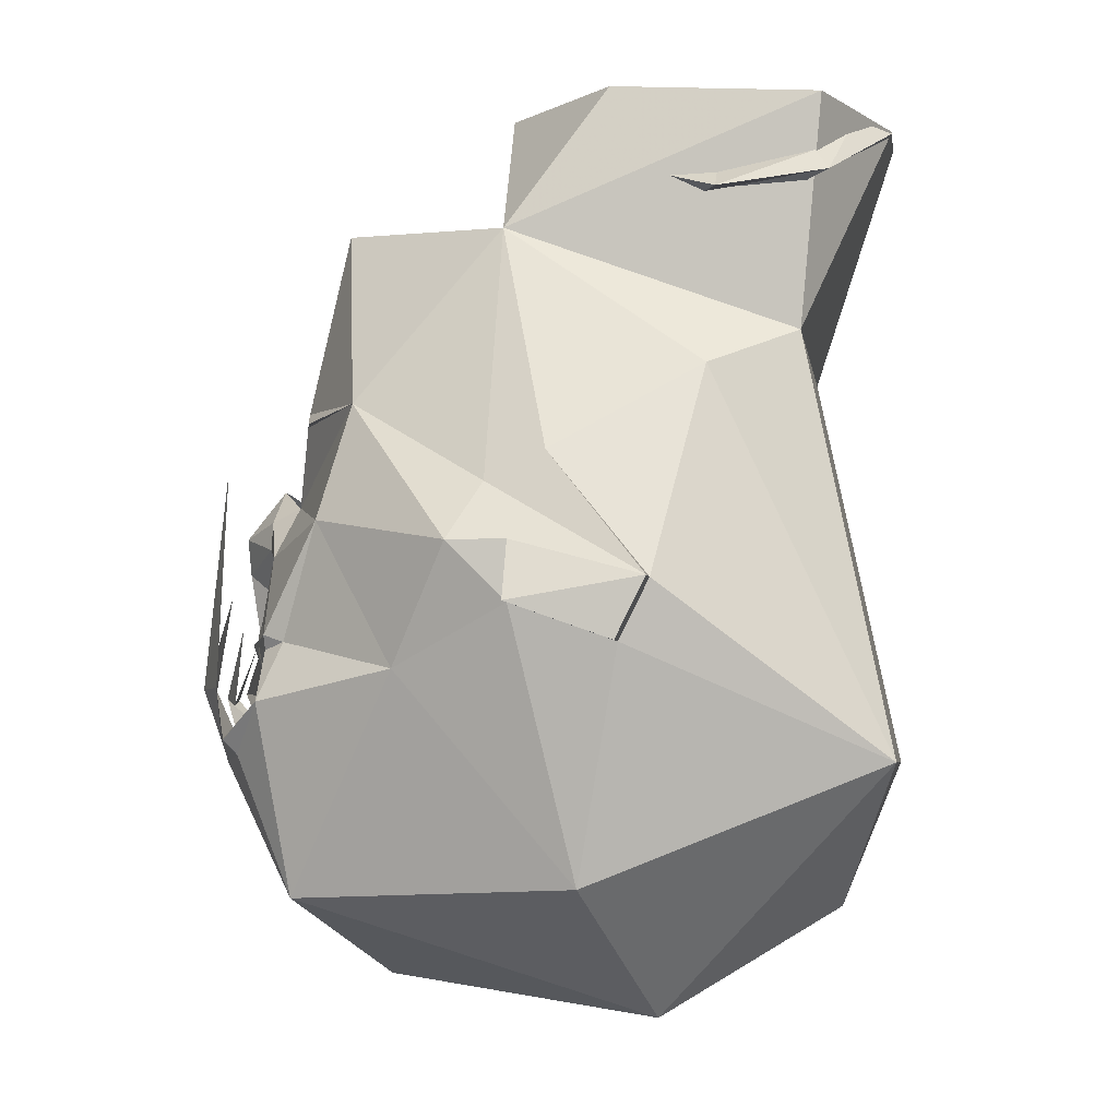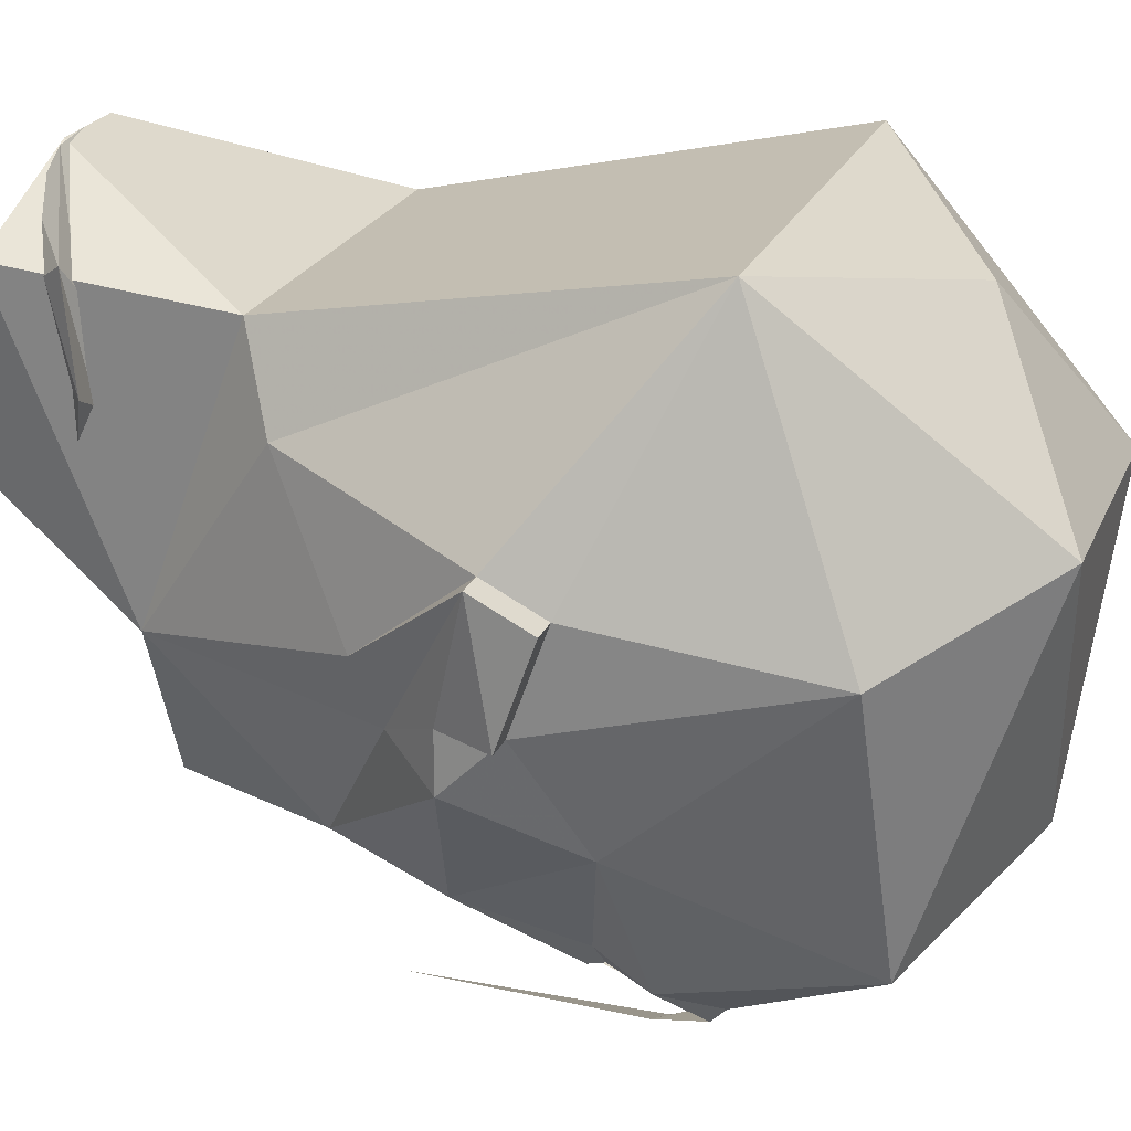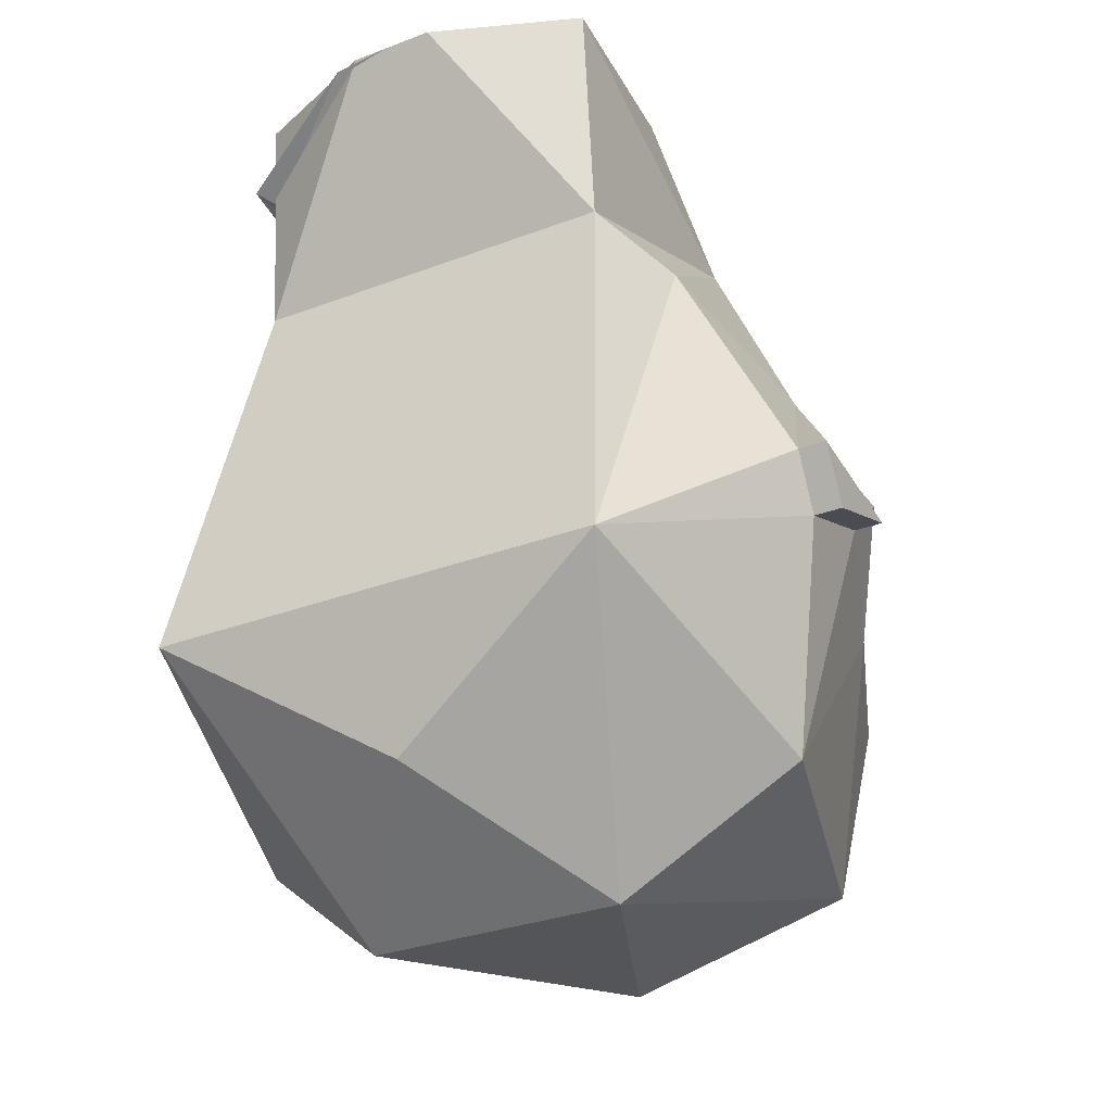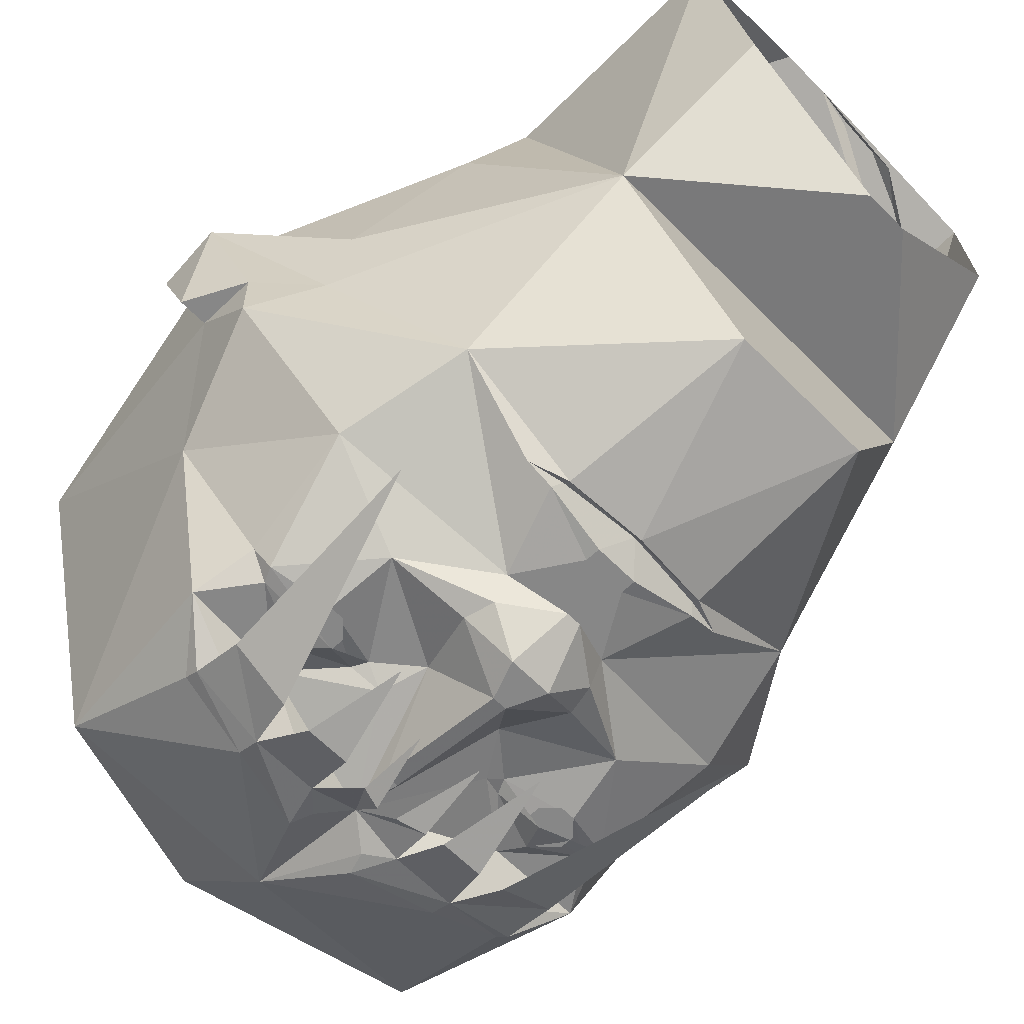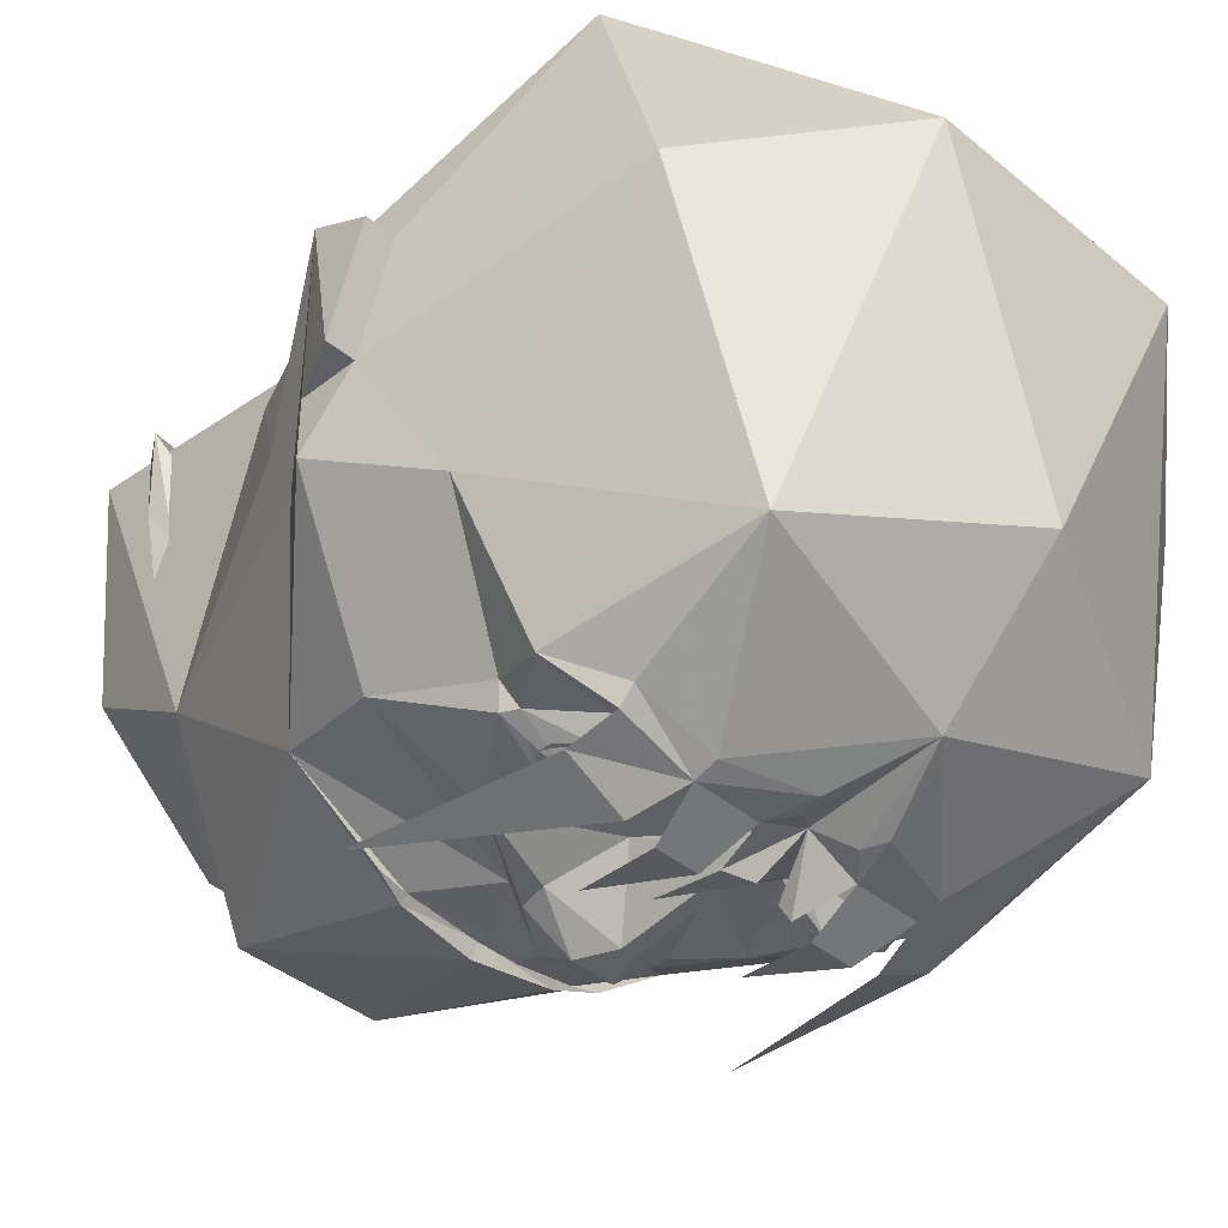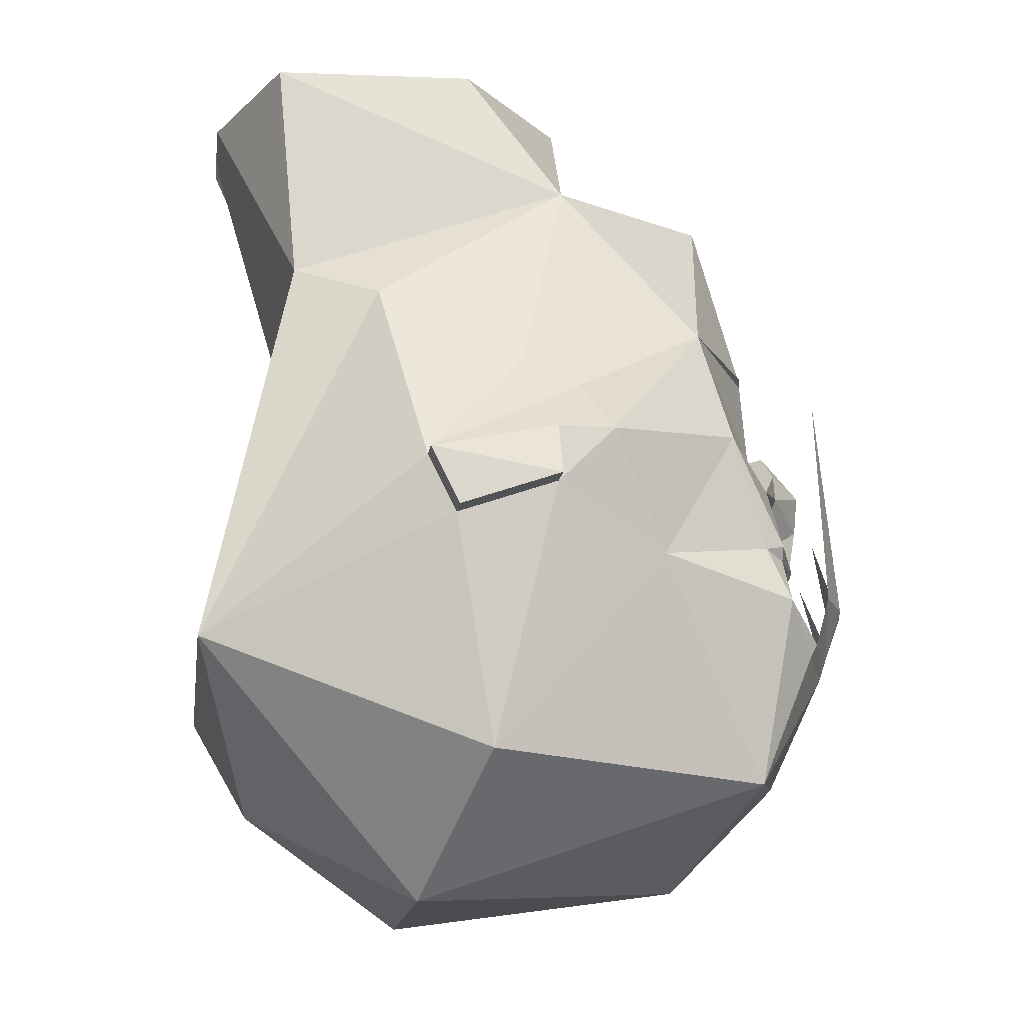
<metadata>
{"format":"obj","ext":"obj","renderer":"f3d","projection":"perspective","resolution":1024,"background":"white","views":[{"elev":-4.5,"azim":-81.8,"up":"+Y"},{"elev":22.9,"azim":-71.3,"up":"+Z"},{"elev":-30.1,"azim":29.1,"up":"+Y"},{"elev":-62.3,"azim":134.2,"up":"+Z"},{"elev":-39.9,"azim":-45.7,"up":"+Z"},{"elev":-16.5,"azim":82.0,"up":"+Y"}]}
</metadata>
<code>
v 0.02344 -0.1641 -0.4141
v 0.03125 -0.2266 -0.4375
v 0.007812 -0.2344 -0.4375
v 0 -0.2734 -0.3906
v 0.05469 -0.2734 -0.4141
v 0.03125 -0.2969 -0.4062
v 0 -0.4062 -0.375
v -0.03125 -0.2969 -0.4062
v -0.05469 -0.2734 -0.4141
v -0.04688 -0.2266 -0.4297
v -0.01562 -0.2344 -0.4297
v -0.03906 -0.1484 -0.4141
v 0.2188 0.007812 -0.3828
v 0.2031 -0.2188 -0.3984
v 0.1406 -0.2188 -0.4297
v 0.125 -0.2734 -0.4141
v 0.2031 -0.2734 -0.3828
v 0.125 -0.2969 -0.4062
v 0.03906 -0.3203 -0.4062
v 0.1094 -0.2188 -0.4375
v 0.0625 -0.2188 -0.4375
v 0.08594 -0.125 -0.4141
v -0.125 -0.2734 -0.4141
v -0.1094 -0.2188 -0.4375
v -0.0625 -0.2188 -0.4375
v -0.08594 -0.1172 -0.4141
v -0.2031 -0.2734 -0.3906
v -0.2031 -0.2188 -0.3984
v -0.1406 -0.2188 -0.4297
v -0.2188 0.007812 -0.3828
v 0.25 -0.2344 -0.3438
v 0.2344 -0.1719 -0.3203
v 0.3125 -0.2031 -0.1875
v 0.2188 -0.4375 -0.3125
v 0.2031 -0.2891 -0.375
v 0.1406 -0.2422 -0.3438
v 0.2109 -0.1797 -0.3438
v 0.2188 -0.1641 -0.3438
v 0.25 -0.04688 -0.2812
v 0.3594 -0.07812 -0.125
v 0.3594 -0.1406 -0.0625
v 0.3125 -0.4219 0
v 0.1406 -0.5625 0.0625
v 0 -0.5312 -0.25
v -0.3125 -0.2031 -0.1875
v -0.2266 -0.1719 -0.3203
v -0.25 -0.2344 -0.3438
v -0.2188 -0.4375 -0.3125
v -0.3125 -0.4219 0
v -0.3594 -0.1406 -0.0625
v -0.3594 -0.07812 -0.125
v -0.25 -0.04688 -0.2812
v -0.2188 -0.1641 -0.3438
v -0.2109 -0.1797 -0.3438
v -0.1484 -0.2344 -0.3438
v -0.2031 -0.2891 -0.375
v -0.125 -0.2969 -0.4062
v -0.1406 -0.5625 0.0625
v -0.25 -0.2969 0.3125
v -0.3594 -0.1797 0.04688
v -0.3906 -0.1406 -0.0625
v -0.3594 -0.07812 -0.0625
v -0.3125 -0.01562 -0.09375
v -0.2188 0.07812 -0.25
v -0.0625 -0.01562 -0.3438
v -0.1484 -0.07812 -0.3516
v -0.1641 -0.1484 -0.3594
v -0.1562 -0.2031 -0.3594
v -0.1016 -0.1875 -0.3438
v -0.07812 -0.1797 -0.3516
v -0.03906 -0.3203 -0.4062
v 0.2188 0.08594 -0.25
v 0.3125 -0.01562 -0.09375
v 0.3594 -0.07812 -0.0625
v 0.3906 -0.1406 -0.0625
v 0.3594 -0.1797 0.04688
v 0.25 -0.2969 0.3125
v 0 -0.4531 0.25
v 0.25 0.1094 0.125
v 0.1953 0.2656 -0.09375
v 0.2031 0.1484 0.2188
v 0.3594 -0.1172 0.07812
v 0.3125 0.01562 -0.03125
v 0.0625 0.2812 -0.2812
v -0.09375 0.2812 -0.2812
v -0.1953 0.2656 -0.09375
v -0.02344 0.4219 -0.1094
v 0.02344 0.4219 -0.1094
v 0.1719 0.4219 0.01562
v 0.2031 0.3984 0.2422
v 0.04688 0.3906 0.3125
v -0.04688 0.3906 0.3125
v -0.2031 0.1484 0.2188
v -0.25 0.1094 0.125
v -0.3594 -0.1172 0.07812
v -0.3906 -0.1797 0.04688
v -0.3906 -0.1172 0.07812
v -0.3125 0.01562 -0.03125
v -0.08594 0.08594 -0.3281
v -0.125 0.07031 -0.3203
v -0.09375 0.07031 -0.3281
v -0.02344 0.04688 -0.3438
v -0.03125 -0.03125 -0.3438
v 0.03125 -0.03125 -0.3438
v 0.02344 0.04688 -0.3438
v 0.0625 -0.01562 -0.3438
v 0.09375 0.07031 -0.3281
v 0.1484 -0.07812 -0.3438
v 0.0625 -0.03125 -0.375
v 0.007812 0.007812 -0.375
v 0.02344 -0.04688 -0.4141
v -0.007812 0.007812 -0.375
v -0.02344 -0.04688 -0.4141
v -0.0625 -0.03125 -0.375
v -0.07031 -0.0625 -0.375
v -0.04688 -0.1328 -0.3516
v -0.09375 -0.1719 -0.3438
v -0.007812 -0.2266 -0.3906
v 0.007812 -0.2266 -0.3906
v 0.04688 -0.1328 -0.3516
v 0.0625 -0.1797 -0.3594
v 0.3906 -0.1797 0.04688
v 0.3906 -0.1172 0.07812
v -0.07031 0.3828 0.3125
v -0.007812 0.3906 0.3125
v -0.1094 0.3906 0.2734
v -0.2188 0.3125 0.25
v -0.2031 0.3047 0.2266
v -0.2031 0.3359 0.2344
v -0.2266 0.2969 0.1328
v -0.1953 0.2969 0.1172
v -0.1953 0.3203 0.1328
v -0.1797 0.3281 0.04688
v -0.08594 0.07812 -0.3203
v 0 0.08594 -0.3203
v -0.02344 0.0625 -0.3438
v 0.02344 0.0625 -0.3438
v 0.08594 0.07812 -0.3203
v 0.125 0.07031 -0.3203
v 0.08594 0.08594 -0.3281
v 0 0.09375 -0.3359
v 0.1484 -0.2031 -0.3594
v 0.1562 -0.1484 -0.3594
v 0.09375 -0.1875 -0.3438
v 0.08594 -0.1719 -0.3438
v -0.2031 0.3984 0.2422
v -0.1641 0.4219 0.01562
v -0.1406 -0.1719 -0.375
v 0.1328 -0.1719 -0.375
v 0.07031 -0.0625 -0.375
v 0.007812 -0.08594 -0.4141
v -0.007812 -0.08594 -0.4141
v -0.1484 -0.1875 -0.3594
v -0.1641 -0.1875 -0.3594
v -0.1719 -0.1797 -0.3594
v -0.1719 -0.1641 -0.3594
v -0.1641 -0.1562 -0.3594
v -0.1484 -0.1562 -0.3594
v -0.1406 -0.1641 -0.3594
v -0.1406 -0.1797 -0.3594
v -0.1484 -0.1953 -0.3594
v -0.1641 -0.1953 -0.3594
v -0.1797 -0.1797 -0.3594
v -0.1797 -0.1641 -0.3594
v -0.1484 -0.1484 -0.3594
v -0.1328 -0.1641 -0.3594
v -0.1328 -0.1797 -0.3594
v 0.125 -0.1797 -0.3594
v 0.125 -0.1641 -0.3594
v 0.1406 -0.1484 -0.3594
v 0.1719 -0.1641 -0.3594
v 0.1719 -0.1797 -0.3594
v 0.1562 -0.1953 -0.3594
v 0.1406 -0.1953 -0.3594
v 0.1328 -0.1797 -0.3594
v 0.1328 -0.1641 -0.3594
v 0.1406 -0.1562 -0.3594
v 0.1562 -0.1562 -0.3594
v 0.1641 -0.1641 -0.3594
v 0.1641 -0.1797 -0.3594
v 0.1562 -0.1875 -0.3594
v 0.1406 -0.1875 -0.3594
f 1 2 3
f 3 2 4
f 4 2 5
f 4 5 6
f 4 6 7
f 4 7 8
f 4 8 9
f 4 9 10
f 4 10 11
f 11 10 12
f 13 14 15
f 15 14 16
f 16 14 17
f 16 17 18
f 16 18 19
f 16 19 5
f 16 5 20
f 20 5 21
f 20 21 22
f 9 23 24
f 9 24 25
f 25 24 26
f 23 27 28
f 23 28 29
f 29 28 30
f 31 32 33
f 31 33 34
f 31 34 35
f 31 35 17
f 32 39 33
f 33 39 40
f 33 40 41
f 33 41 42
f 33 42 34
f 34 42 43
f 34 43 44
f 34 44 7
f 34 7 18
f 34 18 35
f 35 18 17
f 45 46 47
f 45 47 48
f 45 48 49
f 45 49 50
f 45 50 51
f 45 51 52
f 45 52 46
f 47 27 56
f 47 56 48
f 48 56 57
f 48 57 7
f 48 7 44
f 48 44 58
f 48 58 49
f 49 58 59
f 49 59 60
f 49 60 50
f 50 62 51
f 51 62 63
f 51 63 64
f 51 64 52
f 23 9 71
f 23 71 57
f 23 57 56
f 23 56 27
f 39 72 40
f 40 72 73
f 40 73 74
f 40 74 41
f 41 76 42
f 42 76 77
f 42 77 43
f 43 77 78
f 43 78 58
f 43 58 44
f 79 80 81
f 79 81 77
f 79 77 82
f 79 82 83
f 79 83 80
f 81 93 77
f 77 93 59
f 77 59 78
f 78 59 58
f 93 86 94
f 93 94 59
f 59 94 95
f 59 95 60
f 95 94 98
f 98 94 86
f 76 82 77
f 6 19 7
f 7 19 18
f 8 7 71
f 8 71 9
f 7 57 71
f 19 6 5
f 31 17 16
f 31 16 36
f 31 36 37
f 31 37 32
f 32 37 38
f 32 38 39
f 46 52 53
f 46 53 54
f 46 54 47
f 47 54 55
f 47 55 23
f 47 23 27
f 50 60 61
f 50 61 62
f 52 64 65
f 52 65 66
f 52 66 53
f 53 66 67
f 54 68 55
f 55 68 69
f 55 69 70
f 55 70 4
f 55 4 9
f 55 9 23
f 41 74 75
f 41 75 76
f 80 83 73
f 80 73 72
f 80 72 84
f 80 84 85
f 80 85 86
f 80 86 87
f 80 87 88
f 80 88 89
f 80 89 90
f 80 90 81
f 81 90 91
f 81 91 92
f 81 92 93
f 60 95 96
f 60 96 61
f 61 96 97
f 61 97 62
f 62 97 63
f 63 97 98
f 63 98 86
f 63 86 64
f 64 86 85
f 64 85 99
f 64 101 65
f 65 101 102
f 65 102 103
f 103 102 104
f 104 102 105
f 104 105 106
f 106 105 107
f 106 107 72
f 106 72 39
f 106 39 108
f 106 108 109
f 106 109 110
f 110 109 111
f 110 111 112
f 112 111 113
f 112 113 114
f 112 114 65
f 65 114 66
f 66 114 115
f 66 115 116
f 66 116 117
f 66 117 67
f 69 117 70
f 70 117 116
f 70 116 4
f 4 116 118
f 4 118 119
f 4 119 120
f 4 120 121
f 4 121 36
f 4 36 5
f 5 36 16
f 95 98 97
f 95 97 96
f 82 76 122
f 82 122 123
f 82 123 83
f 83 123 73
f 73 123 74
f 74 123 75
f 75 123 122
f 75 122 76
f 72 140 84
f 84 140 141
f 84 141 85
f 85 141 99
f 142 37 36
f 142 36 144
f 143 145 108
f 143 108 38
f 38 108 39
f 86 146 147
f 86 147 87
f 86 93 146
f 146 93 92
f 68 54 148
f 68 148 69
f 69 148 117
f 54 53 148
f 149 37 142
f 149 142 144
f 149 144 145
f 145 144 121
f 145 121 120
f 145 120 108
f 108 120 150
f 108 150 109
f 109 150 111
f 111 150 151
f 111 151 113
f 113 151 152
f 113 152 115
f 113 115 114
f 149 38 37
f 121 144 36
f 116 115 152
f 116 152 118
f 118 152 151
f 118 151 119
f 119 151 120
f 120 151 150
f 53 67 54
f 54 67 68
f 67 117 68
f 68 117 69
f 142 143 38
f 142 38 37
f 142 144 143
f 143 144 145
f 64 99 100
f 64 100 101
f 101 136 102
f 102 136 105
f 105 136 137
f 105 137 107
f 107 139 72
f 72 139 140
f 124 125 126
f 124 126 127
f 124 127 128
f 124 128 125
f 127 126 129
f 127 129 130
f 127 130 131
f 127 131 128
f 130 132 133
f 130 133 131
f 130 129 132
f 101 134 135
f 101 135 136
f 107 137 135
f 107 135 138
f 107 138 139
f 100 134 101
f 135 137 136
f 99 141 135
f 99 135 134
f 99 134 100
f 138 140 139
f 140 138 135
f 140 135 141
f 153 154 155
f 153 155 156
f 153 156 157
f 153 157 158
f 153 158 159
f 153 159 160
f 175 176 177
f 175 177 178
f 175 178 179
f 175 179 180
f 175 180 181
f 175 181 182
f 161 162 163
f 161 163 164
f 161 164 67
f 161 67 165
f 161 165 166
f 161 166 167
f 168 169 170
f 168 170 143
f 168 143 171
f 168 171 172
f 168 172 173
f 168 173 174

</code>
